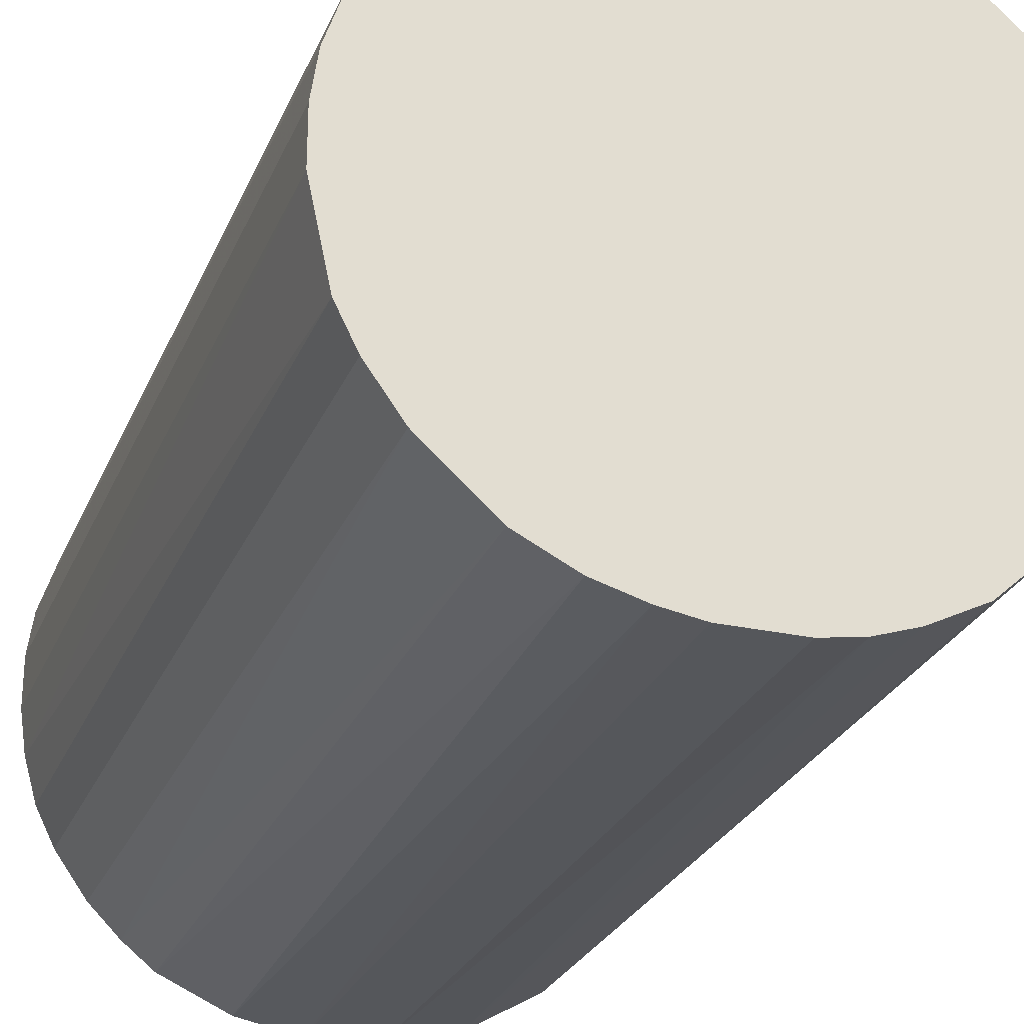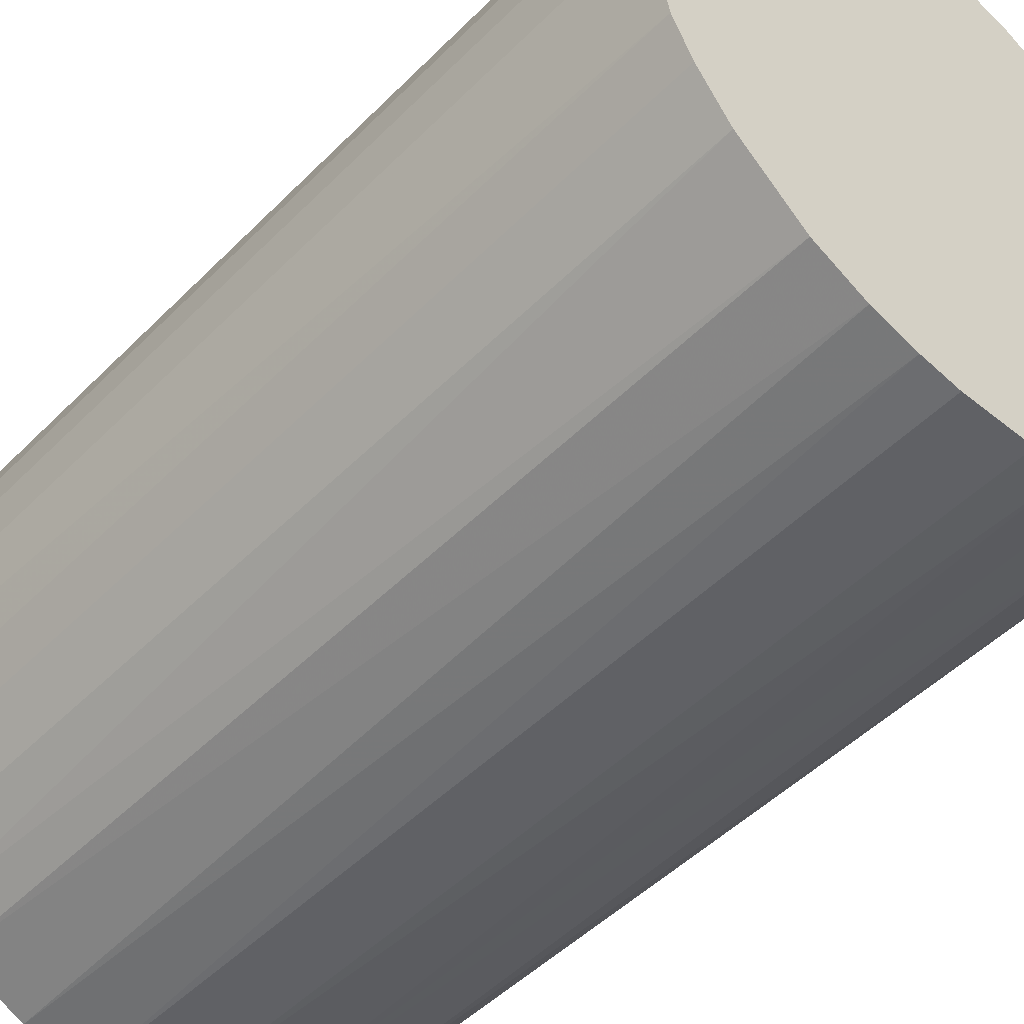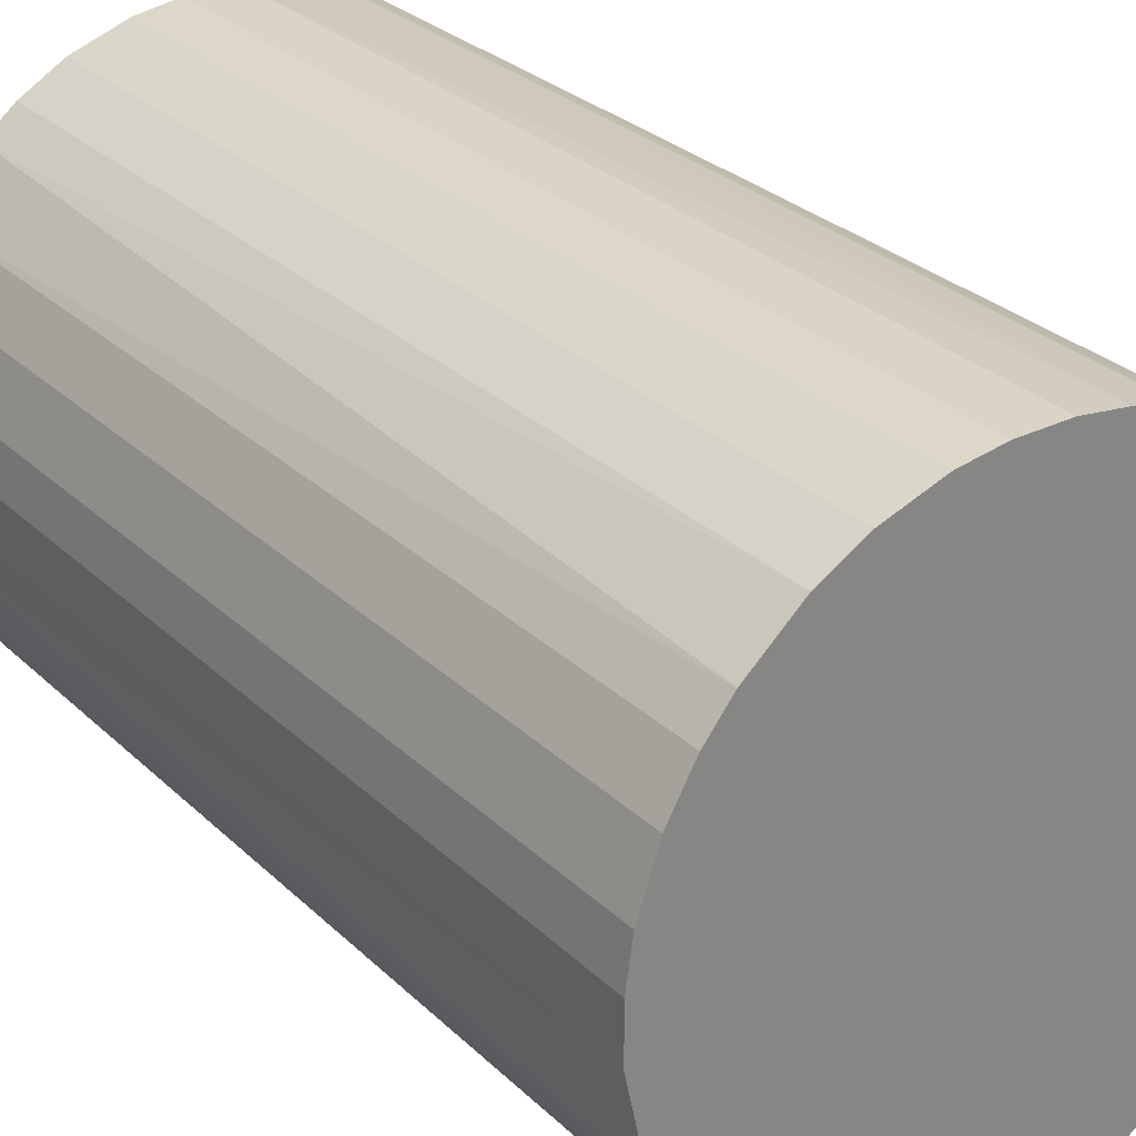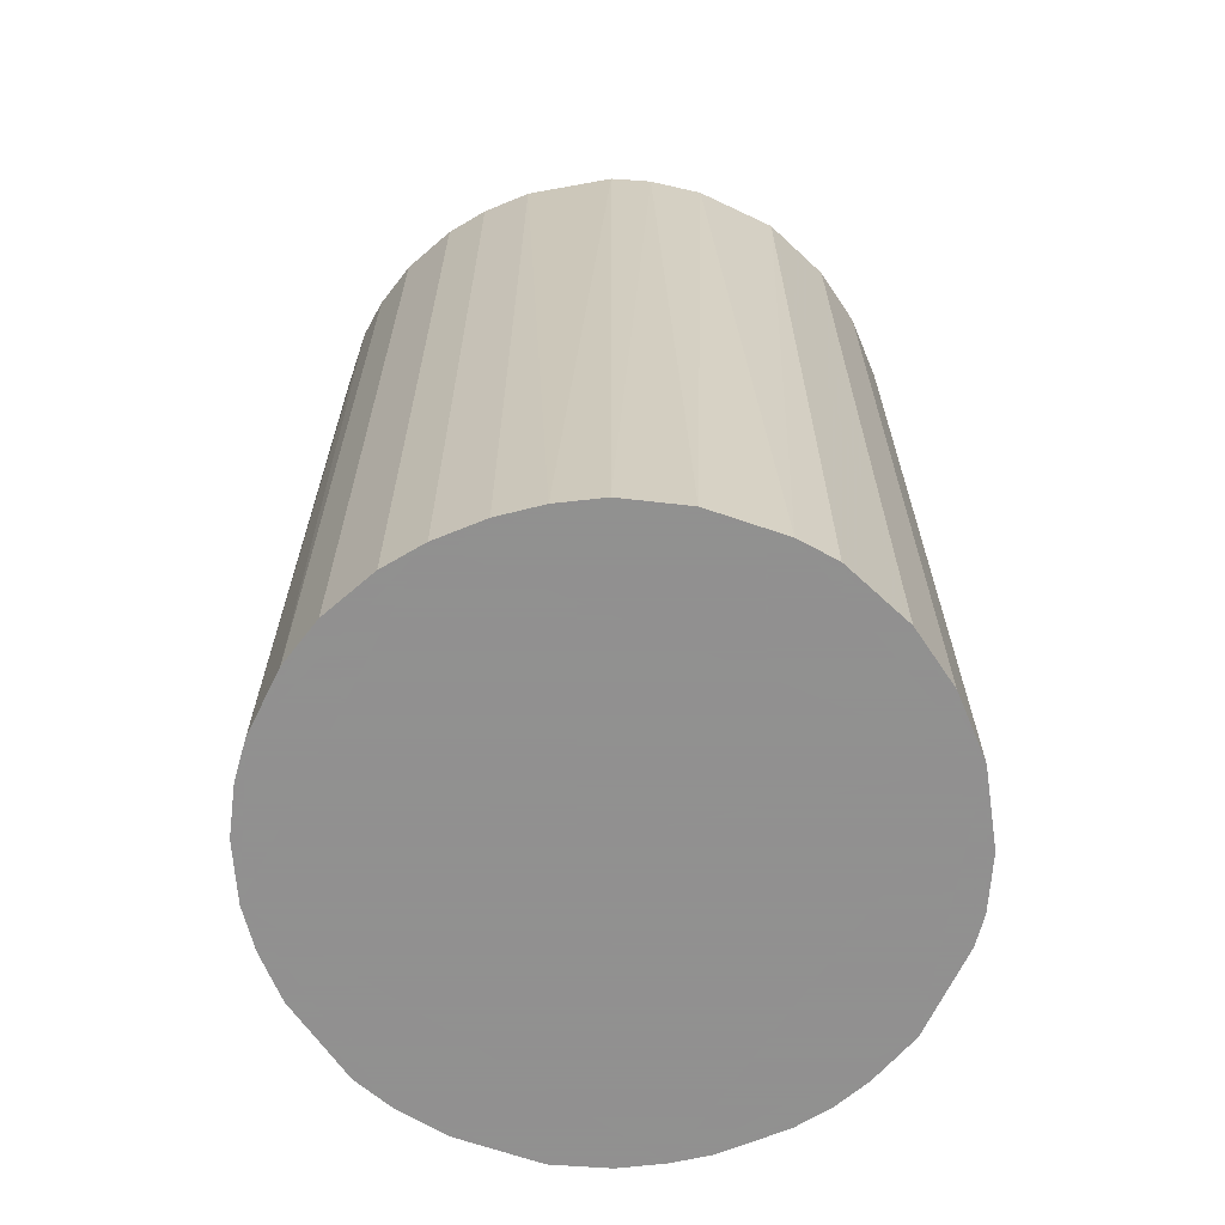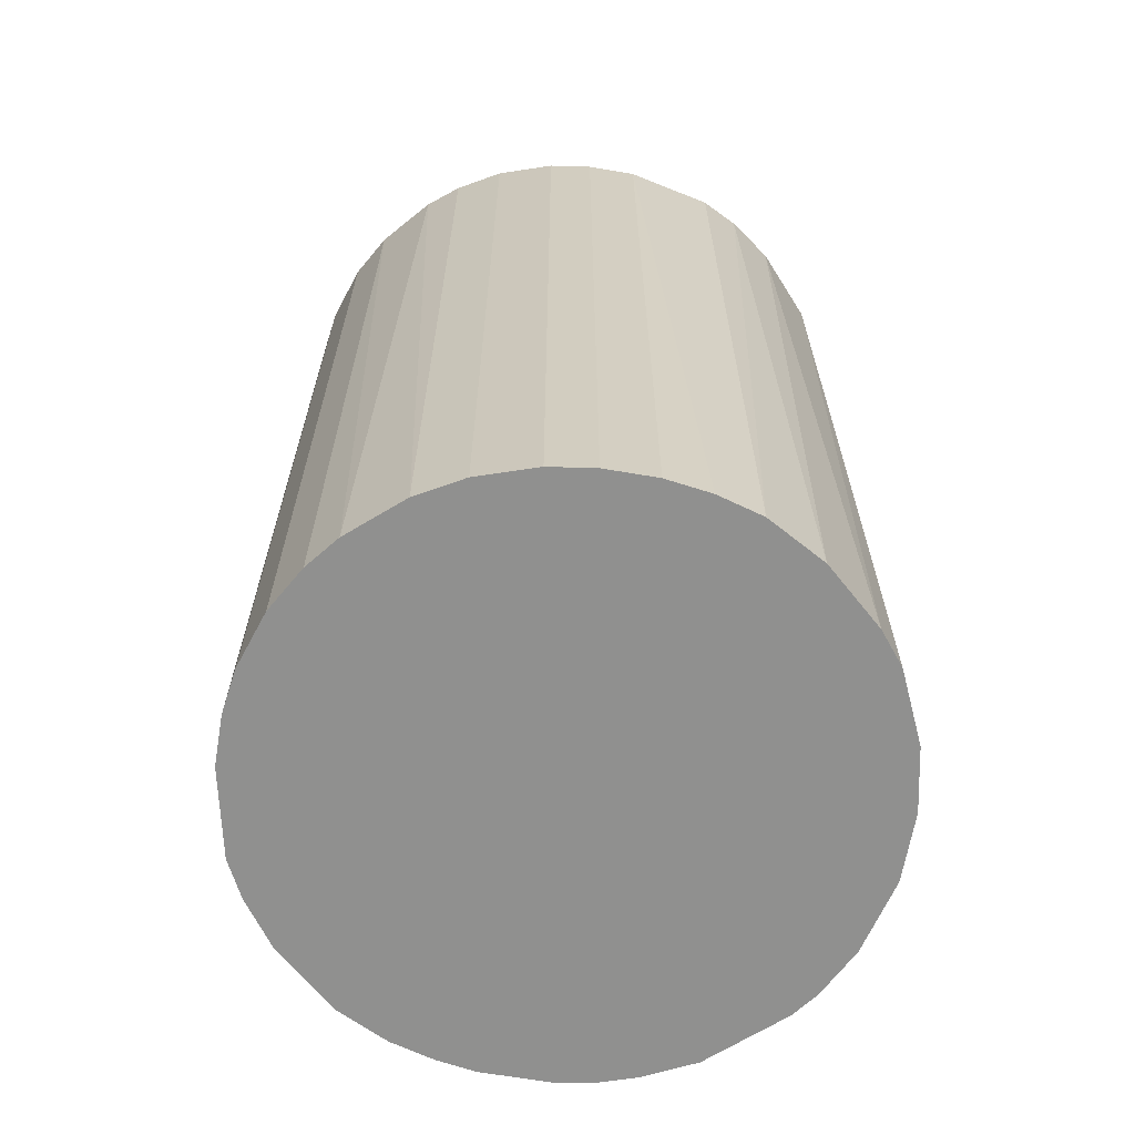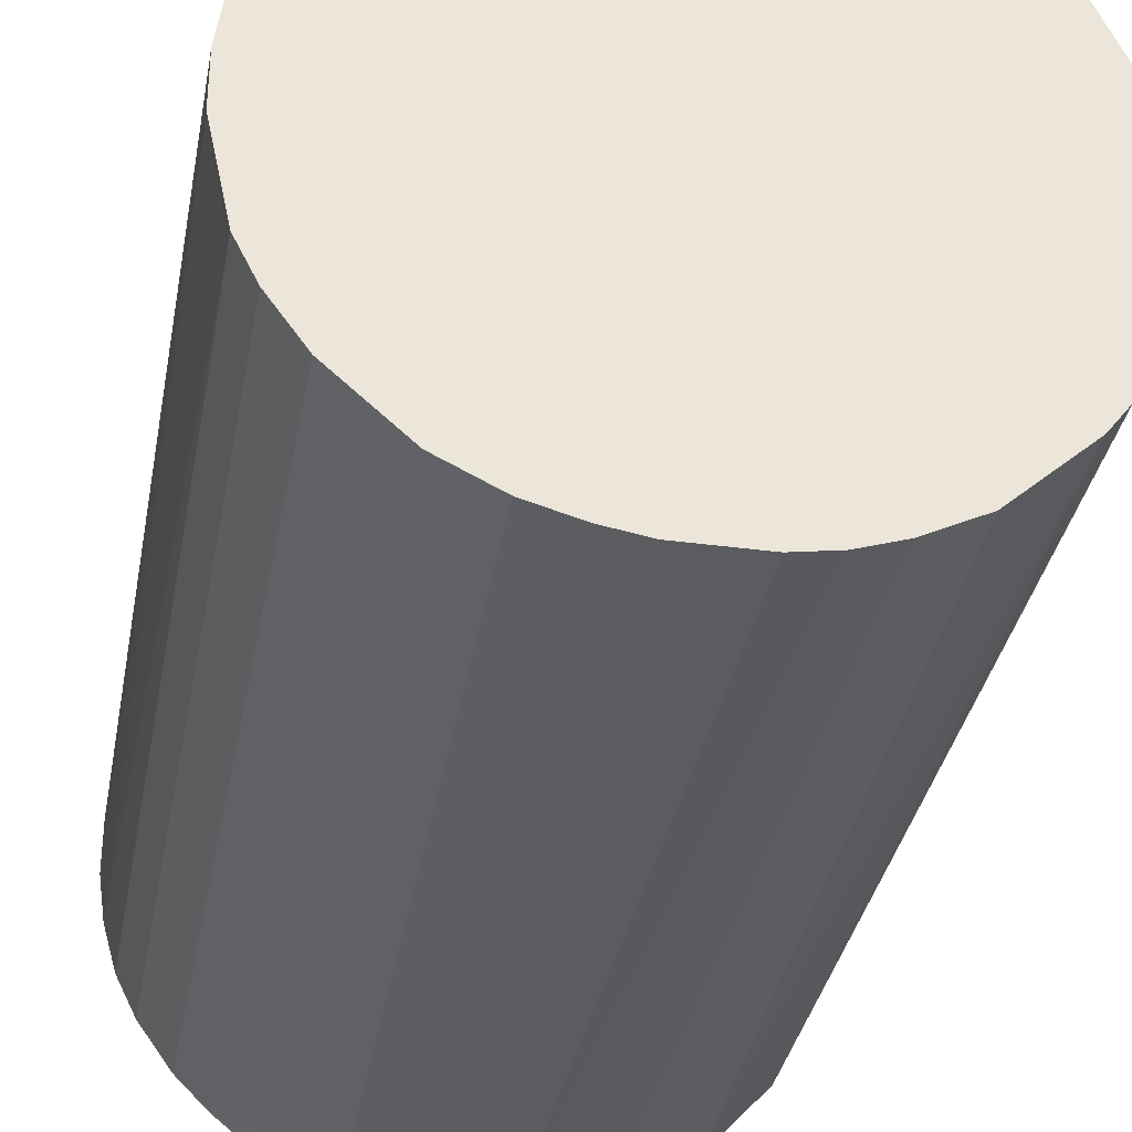
<metadata>
{"format":"obj","ext":"obj","renderer":"f3d","projection":"perspective","resolution":1024,"background":"white","views":[{"elev":-26.4,"azim":160.8,"up":"+Y"},{"elev":-48.6,"azim":138.0,"up":"+Y"},{"elev":28.9,"azim":143.9,"up":"+Y"},{"elev":-65.8,"azim":-157.5,"up":"+Z"},{"elev":-65.5,"azim":170.2,"up":"+Z"},{"elev":-34.4,"azim":169.7,"up":"+Y"}]}
</metadata>
<code>
o convex_0
v -0.02511 -0.003157 -0.03908
v 0.02521 0.002187 0.03908
v 0.02467 0.005936 0.03908
v 0.02467 0.005936 -0.03908
v 0.005936 -0.02457 -0.03908
v -0.01601 -0.01976 0.03908
v -0.009585 0.0236 0.03908
v 0.002187 0.02521 -0.03908
v 0.01664 -0.01921 0.03908
v -0.02511 0.002724 0.03908
v -0.01922 0.01664 -0.03908
v 0.0145 0.02092 0.03908
v 0.022 -0.0128 -0.03908
v -0.01387 -0.02136 -0.03908
v -0.003162 -0.02511 0.03908
v 0.01878 0.01718 -0.03908
v -0.02136 -0.01387 0.03908
v -0.02136 0.01396 0.03908
v 0.002187 0.02521 0.03908
v 0.02467 -0.005837 0.03908
v -0.02404 0.008079 -0.03908
v -0.009585 0.0236 -0.03908
v -0.02136 -0.01387 -0.03908
v 0.008079 -0.02404 0.03908
v 0.01396 -0.02136 -0.03908
v 0.01075 0.02306 -0.03908
v -0.006373 -0.02457 -0.03908
v 0.02521 -0.002088 -0.03908
v 0.02092 0.0145 0.03908
v -0.02457 -0.006368 0.03908
v -0.01655 0.01932 0.03908
v -0.009585 -0.0235 0.03908
v 0.022 -0.0128 0.03908
v 0.02307 0.01075 -0.03908
v -0.002088 0.02521 0.03908
v 0.005936 0.02467 0.03908
v 0.01932 -0.01654 -0.03908
v -0.0144 0.02092 -0.03908
v 0.0236 -0.00958 -0.03908
v 0.002724 -0.02511 -0.03908
v -0.0235 -0.009585 -0.03908
v -0.005837 0.02467 -0.03908
v -0.02404 0.008079 0.03908
v 0.002724 -0.02511 0.03908
v -0.02511 0.002724 -0.03908
v -0.01976 -0.016 -0.03908
v -0.02136 0.01396 -0.03908
v 0.01396 -0.02136 0.03908
v 0.0145 0.02092 -0.03908
v 0.009684 -0.0235 -0.03908
v 0.02307 0.01075 0.03908
v 0.01718 0.01878 0.03908
v 0.01075 0.02306 0.03908
v 0.005936 0.02467 -0.03908
v -0.0128 0.02199 0.03908
v -0.003162 -0.02511 -0.03908
v -0.02511 -0.003157 0.03908
v 0.01932 -0.01654 0.03908
v 0.0236 -0.00958 0.03908
v 0.02092 0.0145 -0.03908
v -0.002088 0.02521 -0.03908
v 0.02521 0.002187 -0.03908
v 0.02521 -0.002088 0.03908
v -0.009585 -0.0235 -0.03908
f 27 32 64
f 3 2 4
f 1 4 5
f 2 3 6
f 6 3 7
f 4 1 8
f 2 6 9
f 6 7 10
f 8 1 11
f 7 3 12
f 5 4 13
f 1 5 14
f 9 6 15
f 4 8 16
f 6 10 17
f 10 7 18
f 7 12 19
f 2 9 20
f 11 1 21
f 8 11 22
f 1 14 23
f 9 15 24
f 5 13 25
f 16 8 26
f 14 5 27
f 13 4 28
f 12 3 29
f 17 10 30
f 18 7 31
f 11 18 31
f 6 14 32
f 15 6 32
f 27 15 32
f 20 9 33
f 3 4 34
f 4 16 34
f 7 19 35
f 19 8 35
f 8 19 36
f 19 12 36
f 25 13 37
f 9 25 37
f 13 33 37
f 22 11 38
f 11 31 38
f 13 28 39
f 28 20 39
f 33 13 39
f 27 5 40
f 1 23 41
f 23 17 41
f 30 1 41
f 17 30 41
f 22 7 42
f 8 22 42
f 7 35 42
f 10 18 43
f 21 10 43
f 18 21 43
f 5 24 44
f 24 15 44
f 40 5 44
f 15 40 44
f 1 10 45
f 21 1 45
f 10 21 45
f 14 6 46
f 6 17 46
f 23 14 46
f 17 23 46
f 18 11 47
f 11 21 47
f 21 18 47
f 9 24 48
f 25 9 48
f 16 26 49
f 26 12 49
f 24 5 50
f 5 25 50
f 48 24 50
f 25 48 50
f 29 3 51
f 3 34 51
f 34 29 51
f 12 29 52
f 29 16 52
f 49 12 52
f 16 49 52
f 12 26 53
f 36 12 53
f 26 36 53
f 26 8 54
f 8 36 54
f 36 26 54
f 7 22 55
f 31 7 55
f 22 38 55
f 38 31 55
f 15 27 56
f 40 15 56
f 27 40 56
f 10 1 57
f 1 30 57
f 30 10 57
f 33 9 58
f 9 37 58
f 37 33 58
f 20 33 59
f 39 20 59
f 33 39 59
f 16 29 60
f 34 16 60
f 29 34 60
f 35 8 61
f 8 42 61
f 42 35 61
f 4 2 62
f 2 28 62
f 28 4 62
f 2 20 63
f 28 2 63
f 20 28 63
f 14 27 64
f 32 14 64

</code>
